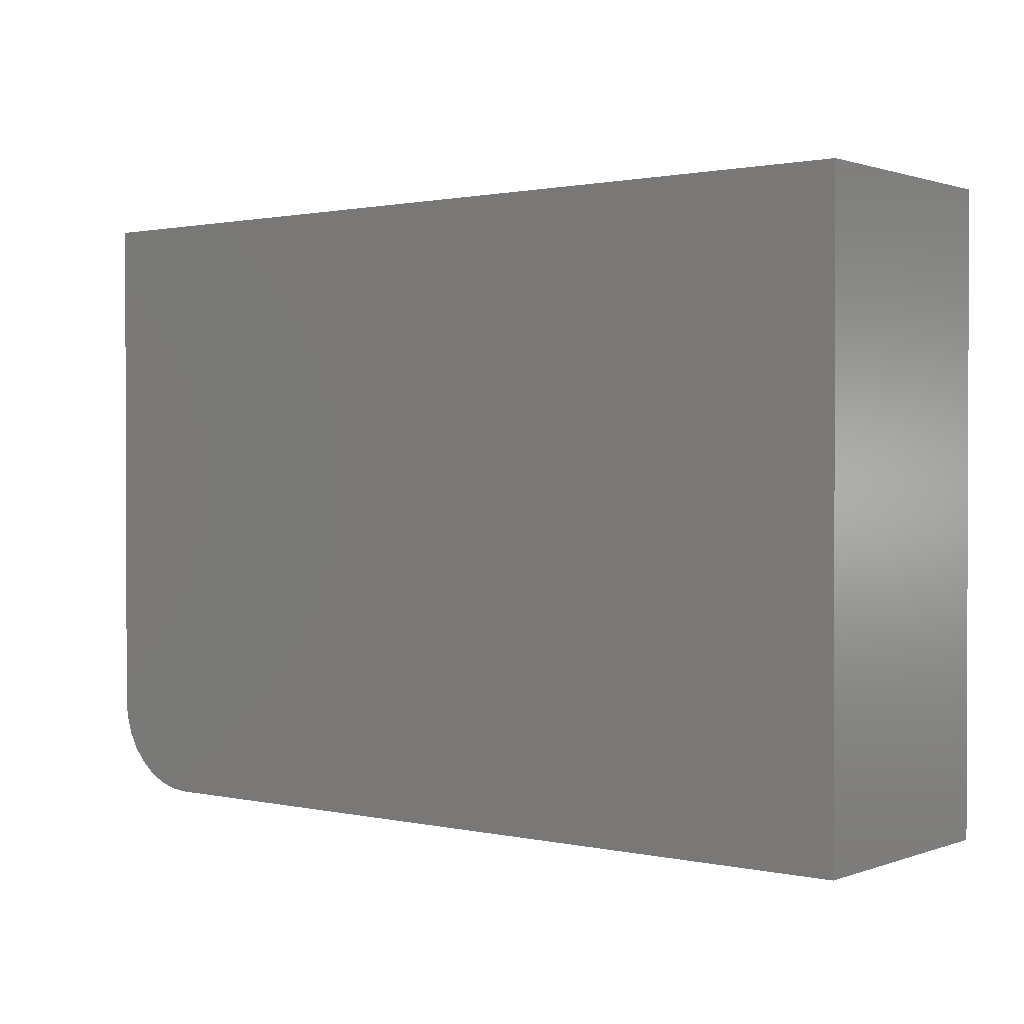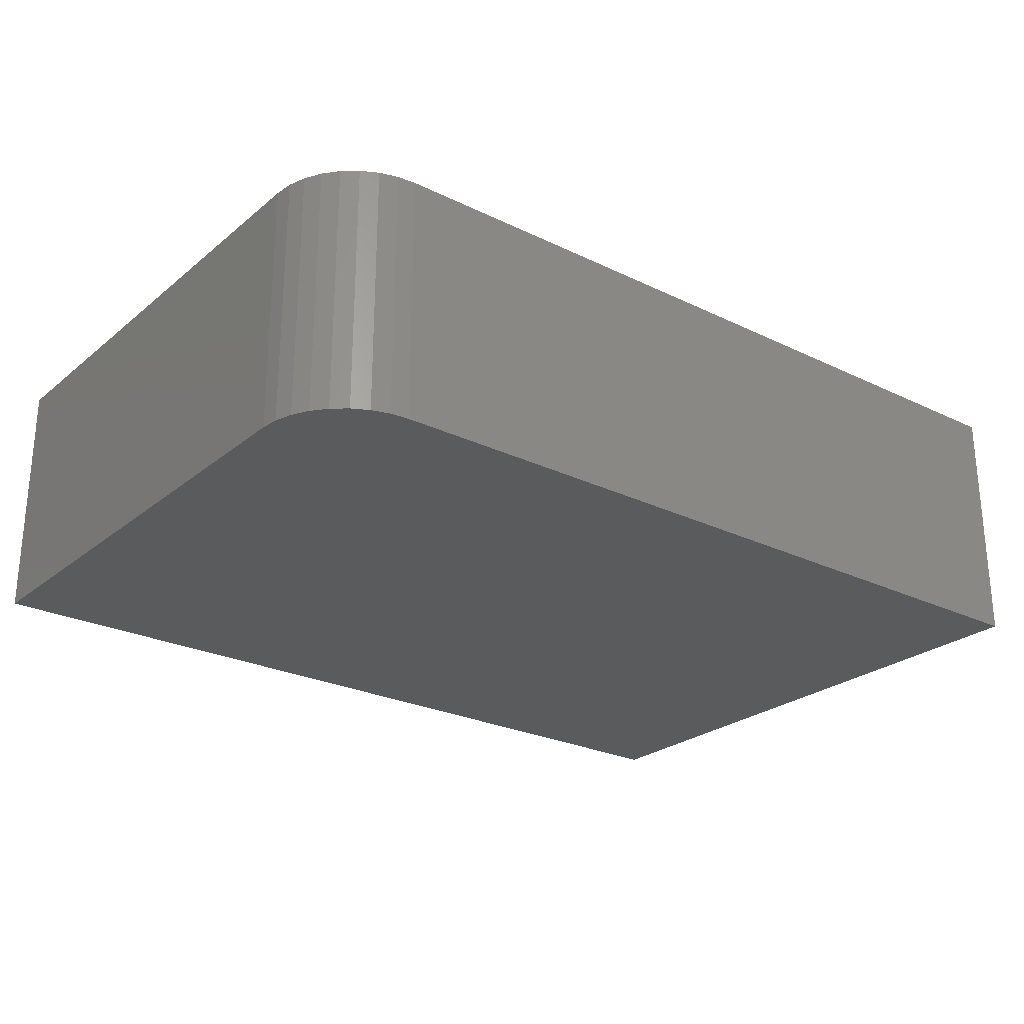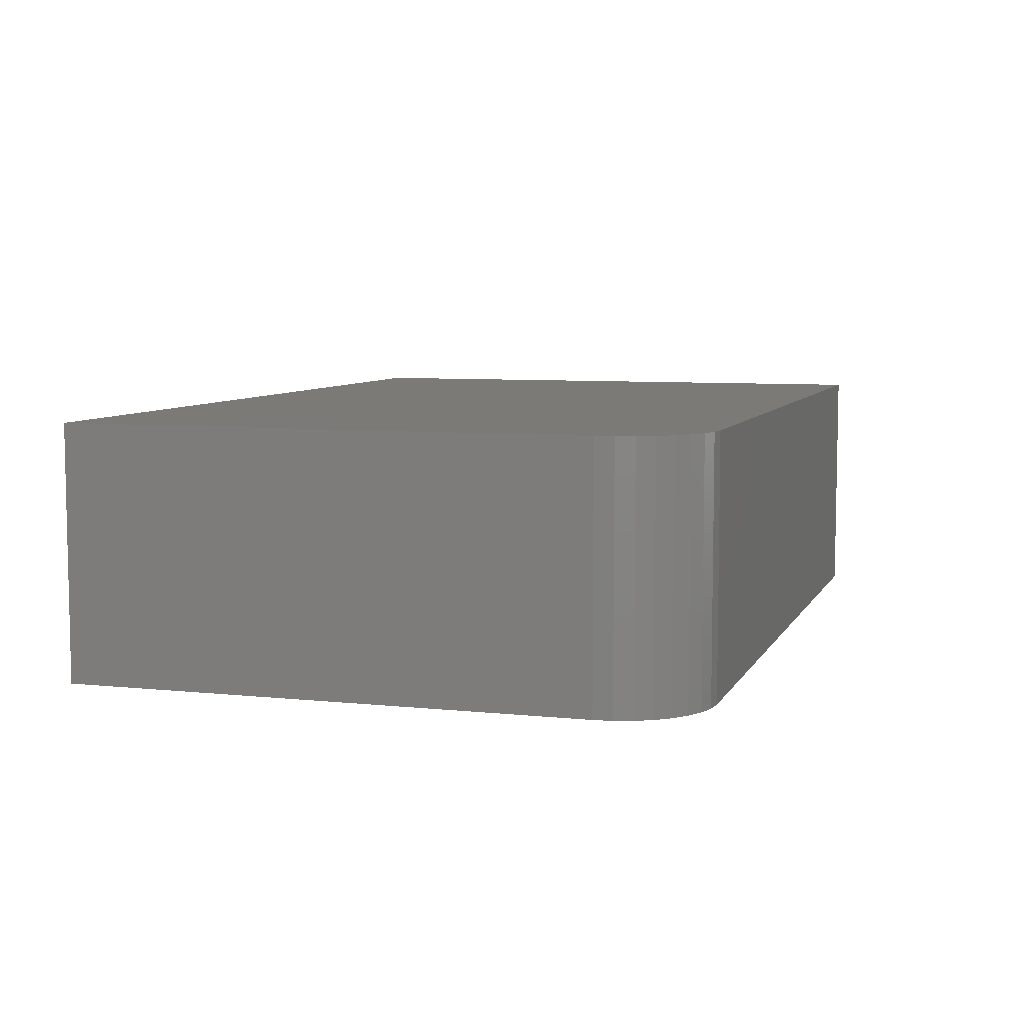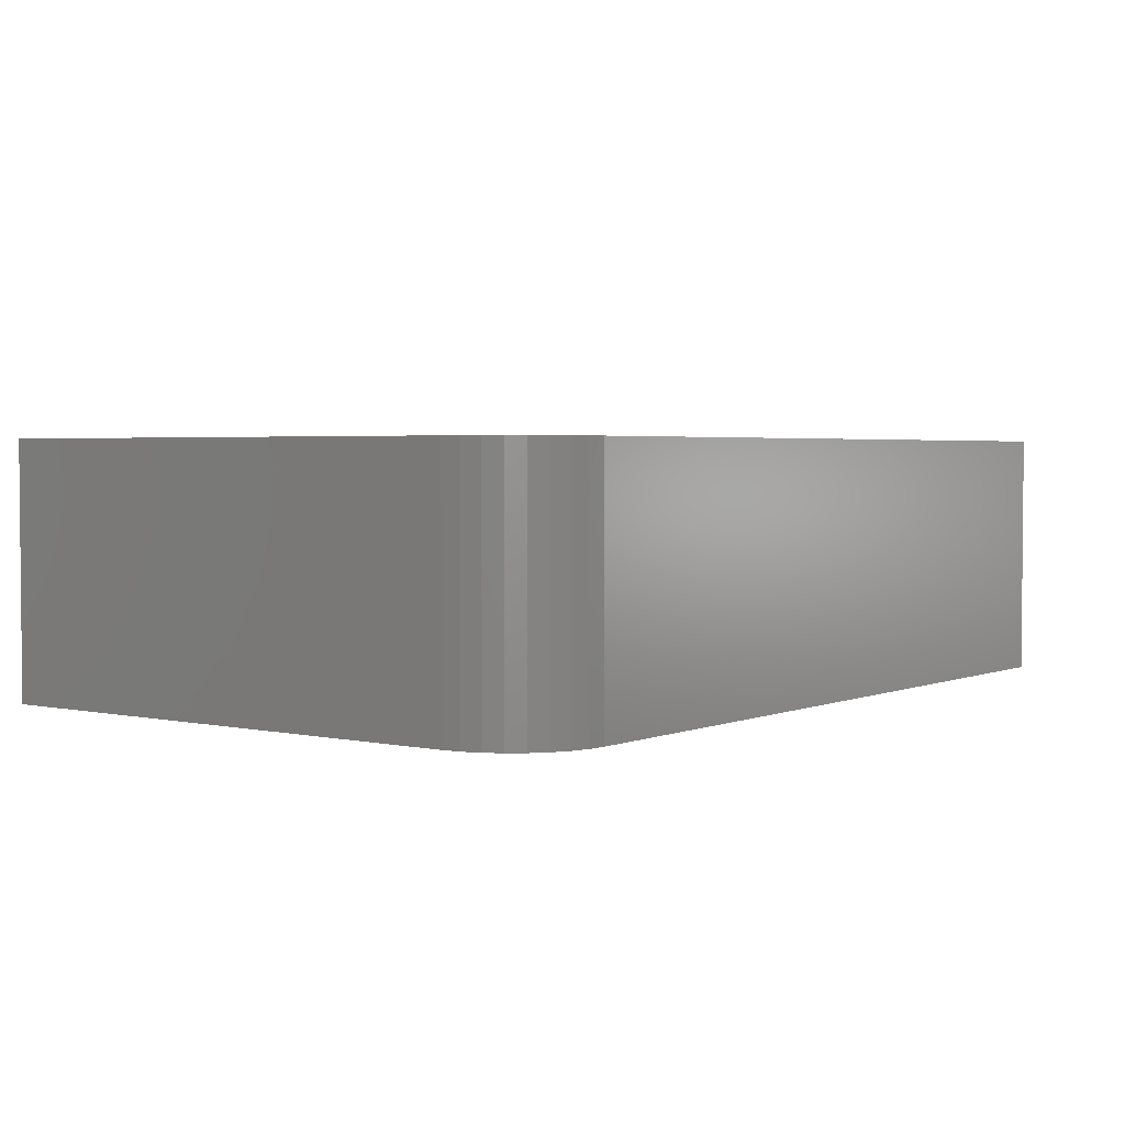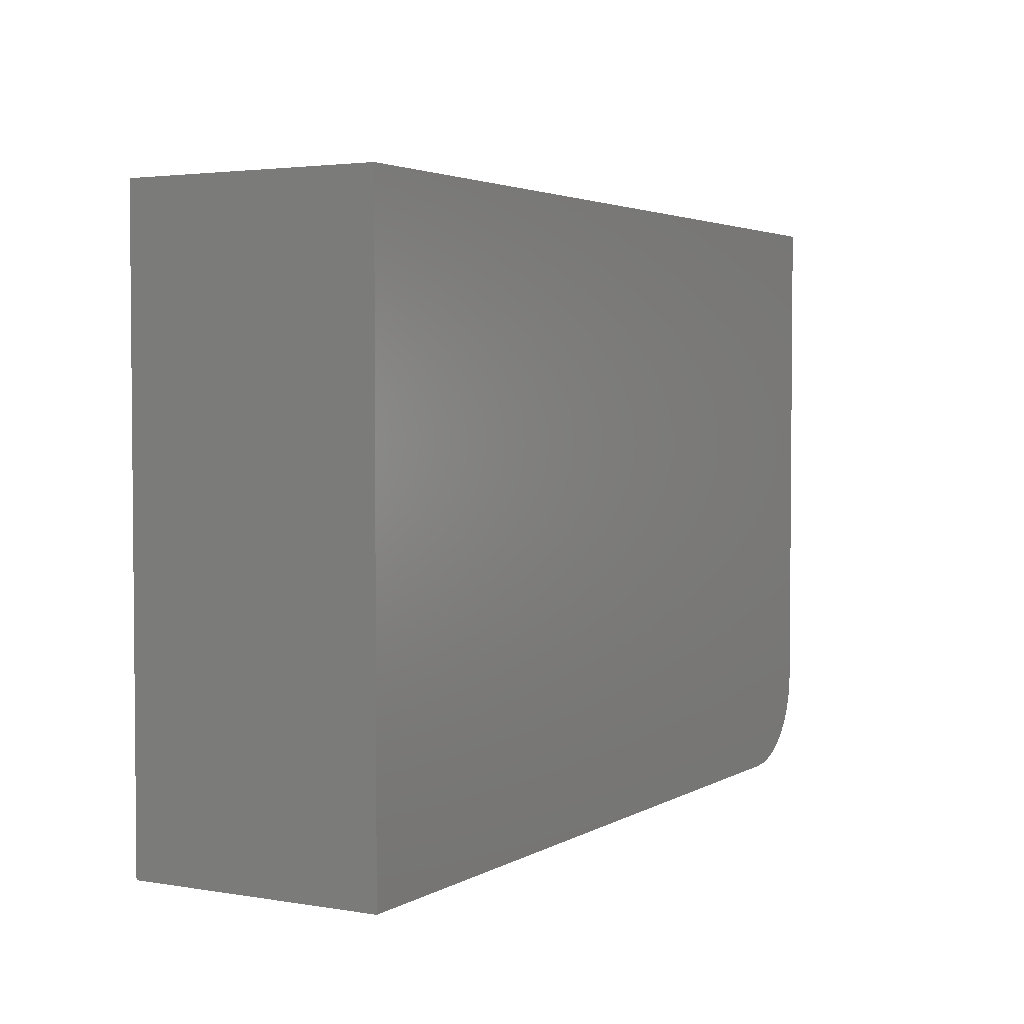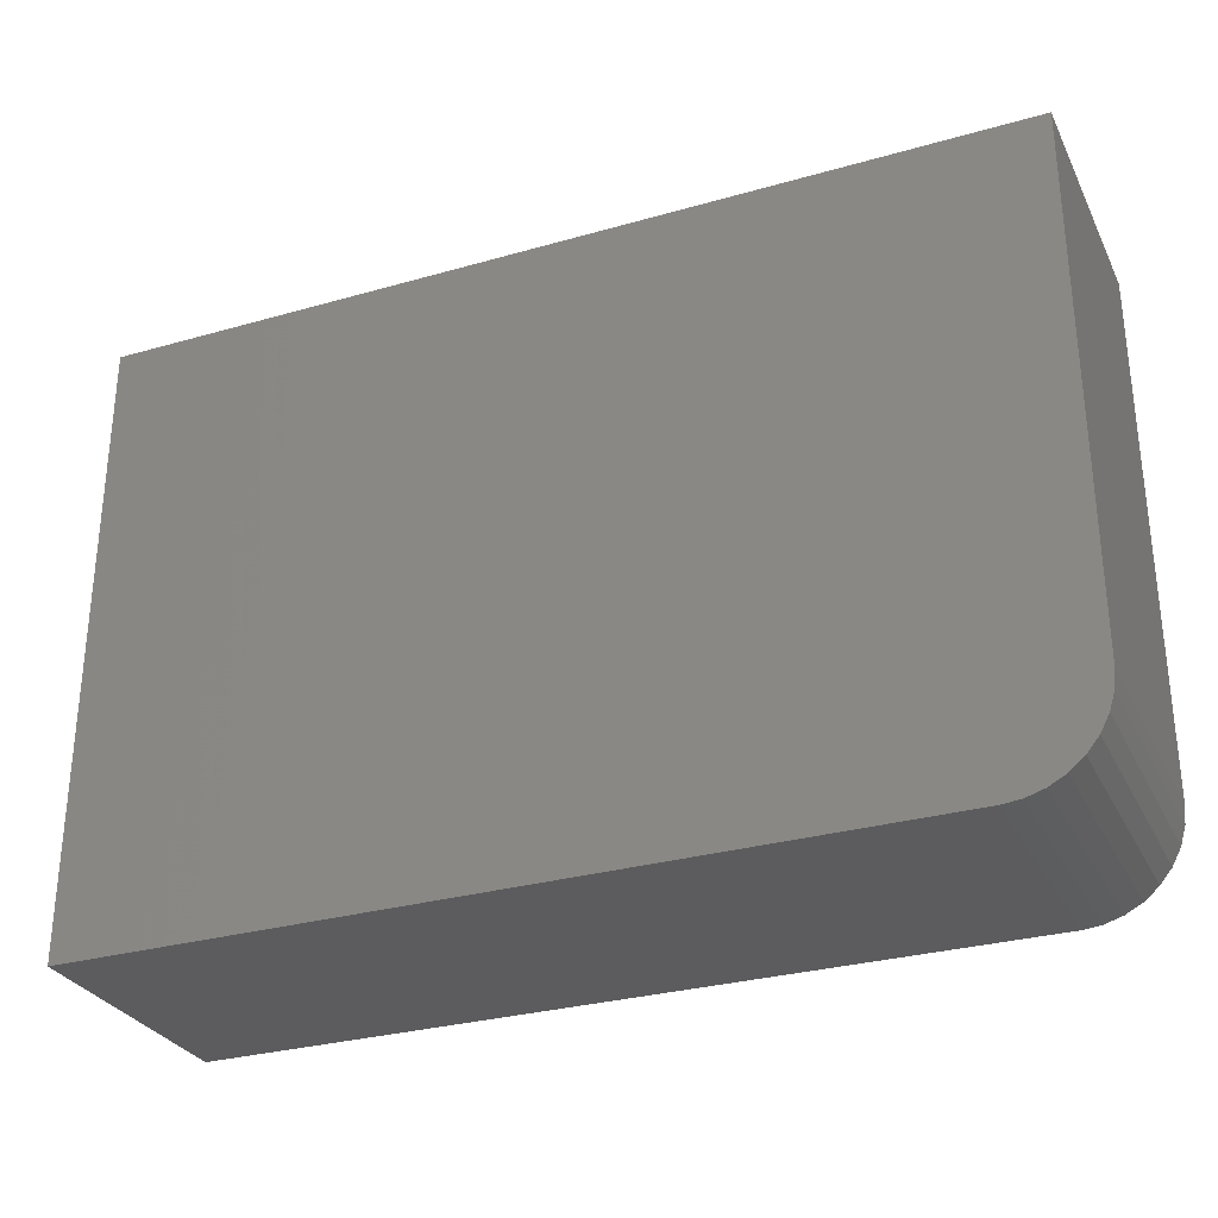
<metadata>
{"format":"stl","ext":"stl","renderer":"f3d","projection":"perspective","resolution":1024,"background":"white","views":[{"elev":1.1,"azim":38.3,"up":"+Y"},{"elev":-25.3,"azim":-37.9,"up":"+Z"},{"elev":6.9,"azim":-72.8,"up":"+Z"},{"elev":2.9,"azim":-53.3,"up":"+Z"},{"elev":3.1,"azim":119.5,"up":"+Y"},{"elev":-29.8,"azim":-157.3,"up":"+Y"}]}
</metadata>
<code>
# stl→obj: 24 verts, 44 faces
v 0 -0.4297 0.2109
v 0.001501 -0.4449 0.2109
v 0.005947 -0.4596 0.2109
v 0.01317 -0.4731 0.2109
v 0.02288 -0.4849 0.2109
v 0.03472 -0.4946 0.2109
v 0.04823 -0.5019 0.2109
v 0.06288 -0.5063 0.2109
v 0.07812 -0.5078 0.2109
v 0.75 -0.5078 0.2109
v 0.75 0.005345 0.2109
v 0 0.005345 0.2109
v 0 -0.4297 0
v 0 0.005345 0
v 0.75 0.005345 0
v 0.75 -0.5078 0
v 0.07812 -0.5078 0
v 0.06288 -0.5063 0
v 0.04823 -0.5019 0
v 0.03472 -0.4946 0
v 0.02288 -0.4849 0
v 0.01317 -0.4731 0
v 0.005947 -0.4596 0
v 0.001501 -0.4449 0
f 1 2 3
f 1 3 4
f 1 4 5
f 1 5 6
f 1 6 7
f 1 7 8
f 1 8 9
f 1 9 10
f 1 10 11
f 1 11 12
f 13 14 15
f 13 15 16
f 13 16 17
f 13 17 18
f 13 18 19
f 13 19 20
f 13 20 21
f 13 21 22
f 13 22 23
f 13 23 24
f 12 14 1
f 1 14 13
f 9 17 10
f 10 17 16
f 17 9 18
f 18 9 8
f 18 8 19
f 19 8 7
f 19 7 20
f 20 7 6
f 20 6 21
f 21 6 5
f 21 5 22
f 22 5 4
f 22 4 23
f 23 4 3
f 23 3 24
f 24 3 2
f 24 2 13
f 13 2 1
f 11 15 12
f 12 15 14
f 10 16 11
f 11 16 15

</code>
